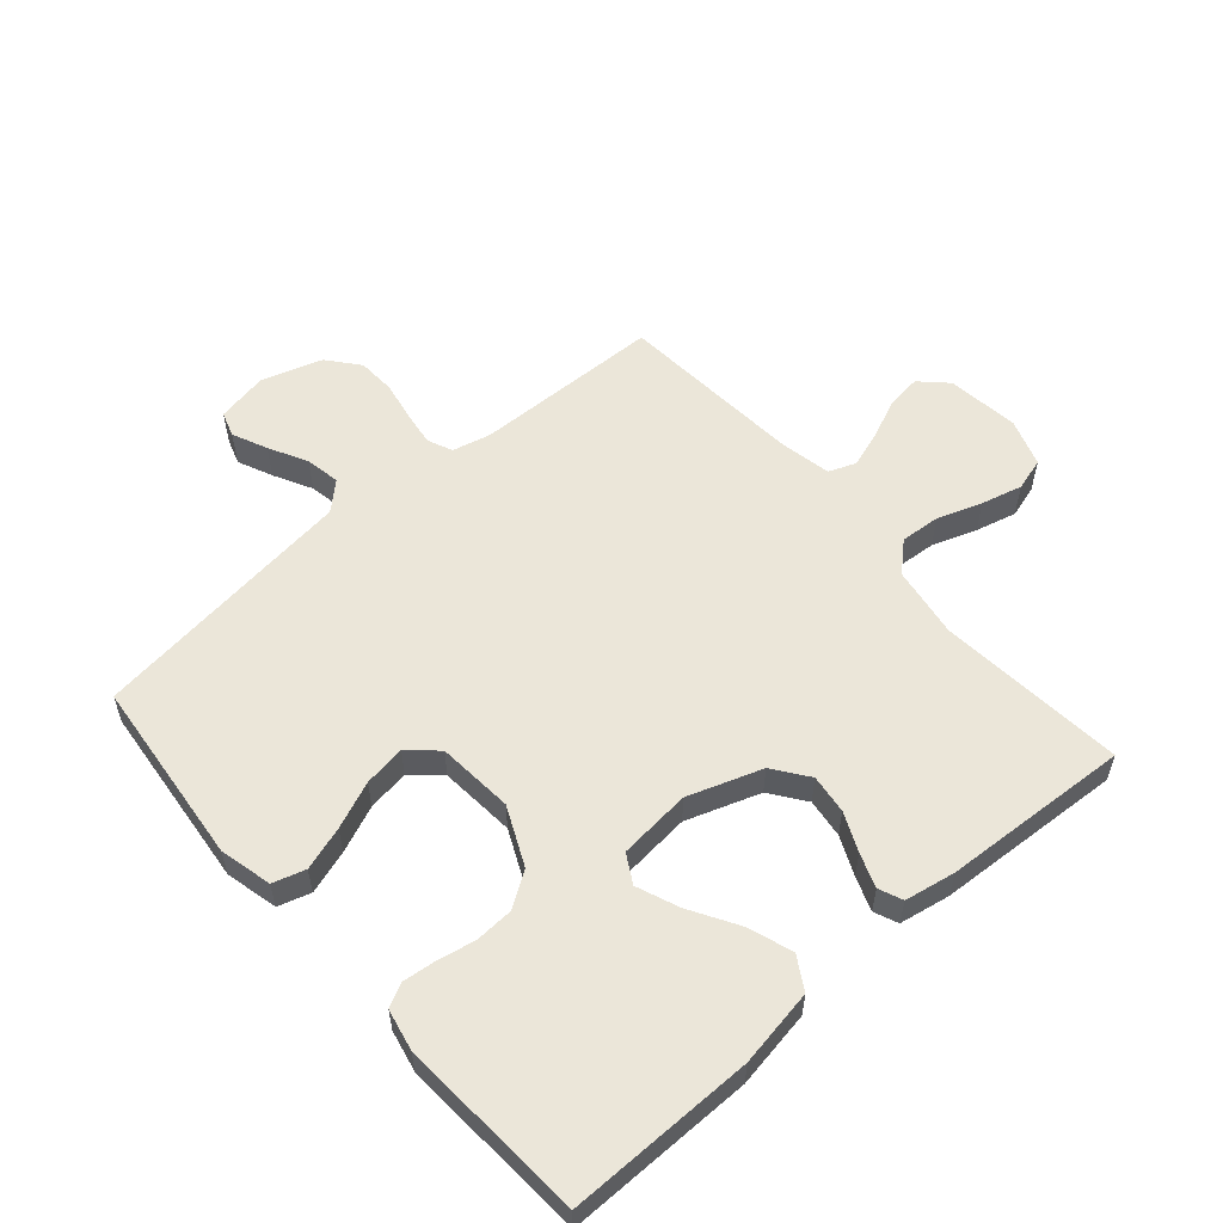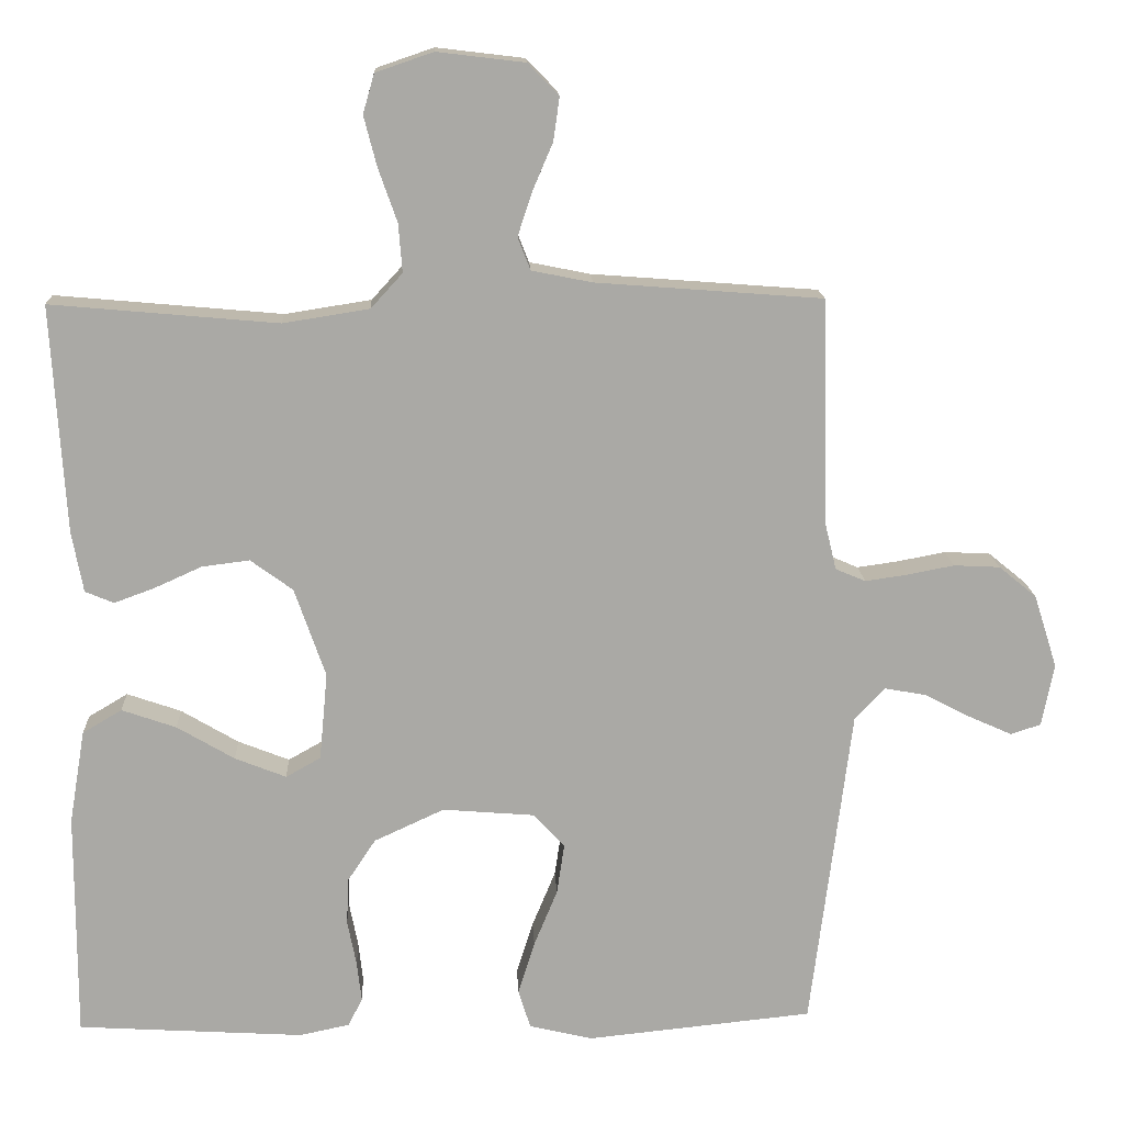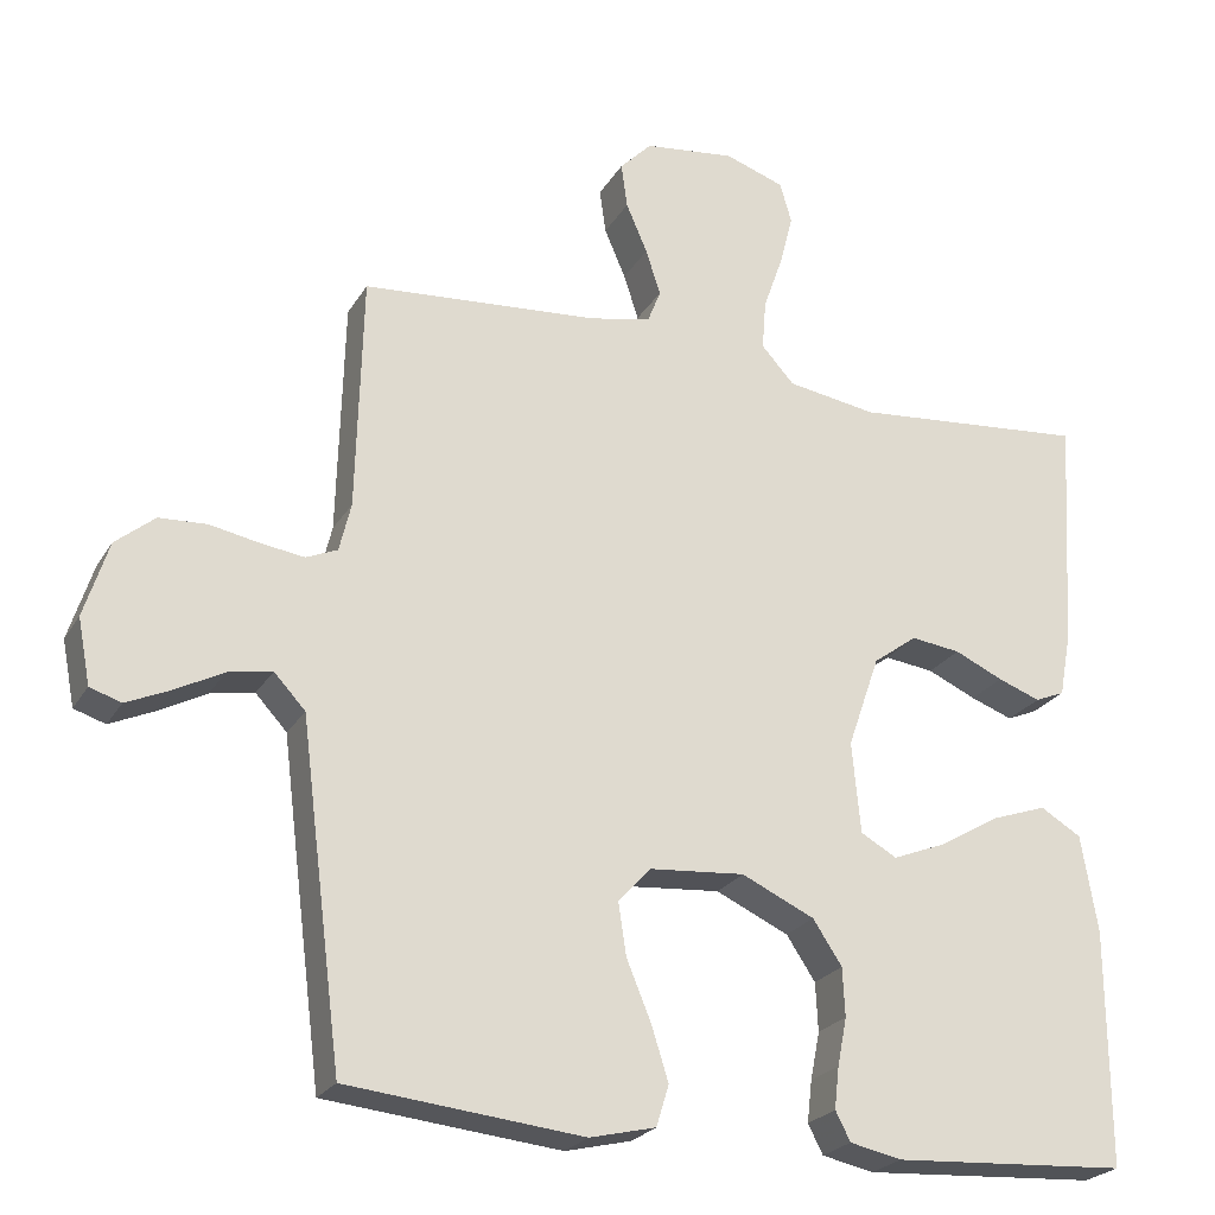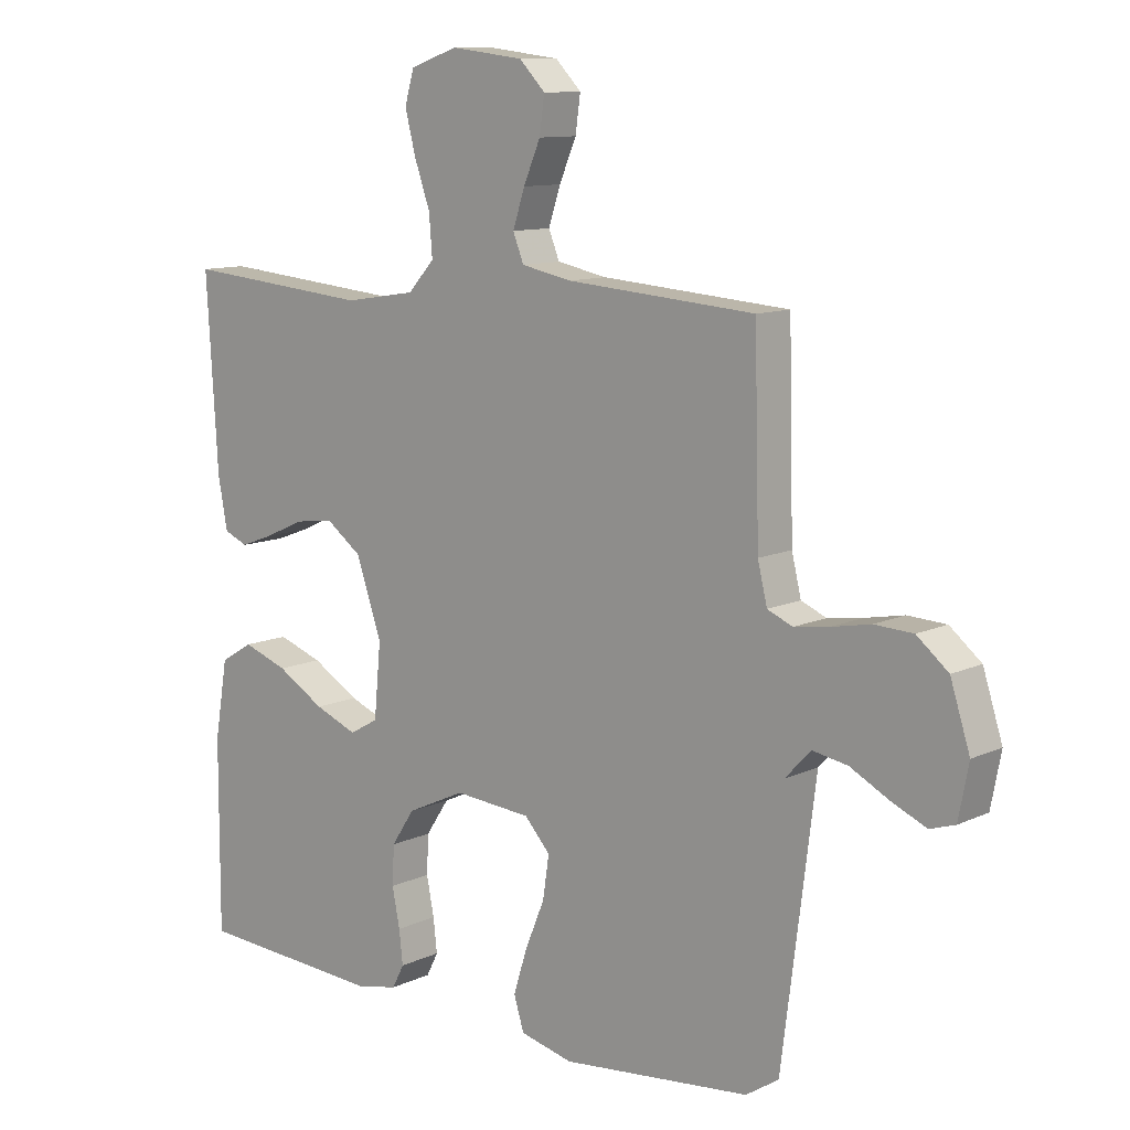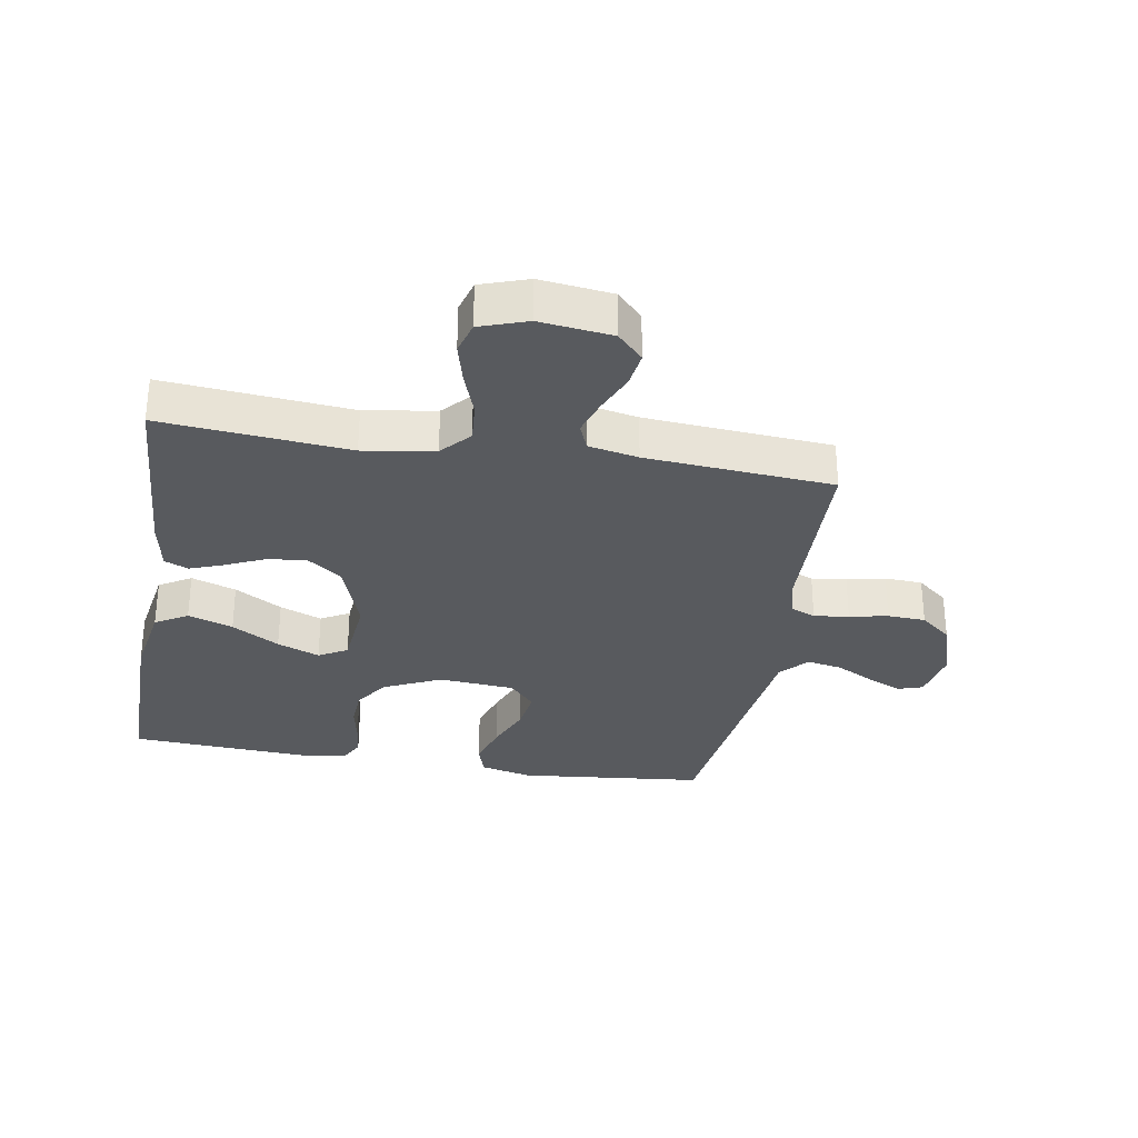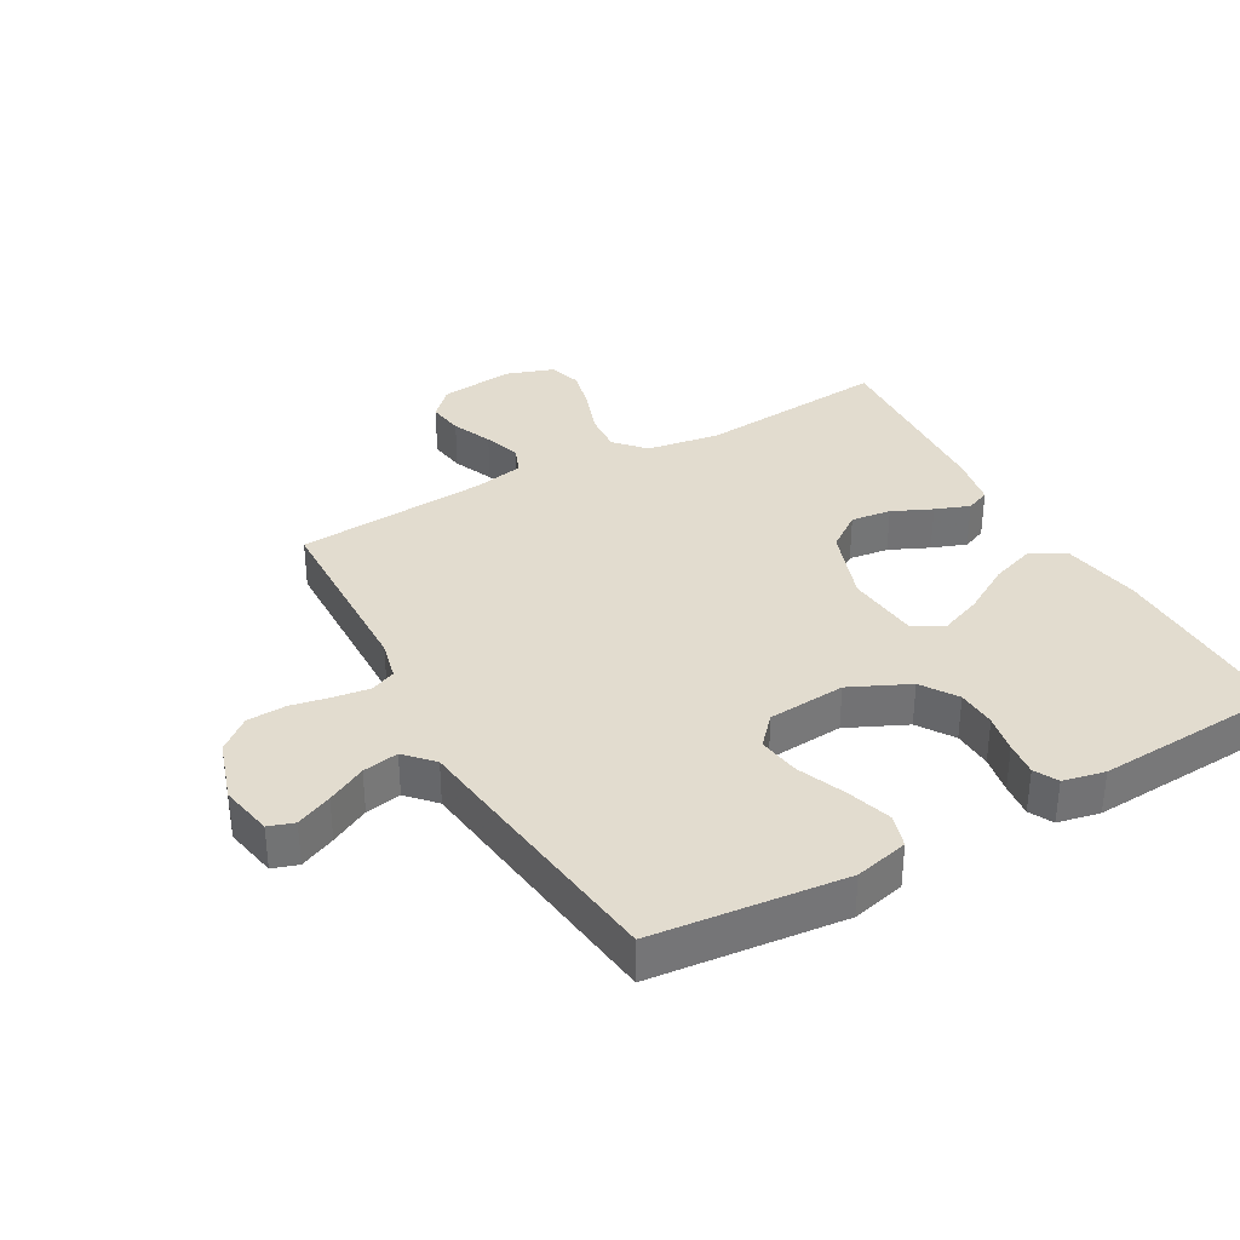
<metadata>
{"format":"obj","ext":"obj","renderer":"f3d","projection":"perspective","resolution":1024,"background":"white","views":[{"elev":56.7,"azim":-131.1,"up":"+Y"},{"elev":15.0,"azim":-2.5,"up":"+Z"},{"elev":-23.9,"azim":156.3,"up":"+Z"},{"elev":10.8,"azim":41.3,"up":"+Z"},{"elev":-31.0,"azim":-9.6,"up":"+Y"},{"elev":34.7,"azim":150.7,"up":"+Y"}]}
</metadata>
<code>
v 0.5 0.07 -0.5
v 0.2 0.07 -0.531
v 0.116 0.07 -0.511
v 0.1 0.07 -0.459
v 0.122 0.07 -0.389
v 0.153 0.07 -0.314
v 0.163 0.07 -0.247
v 0.122 0.07 -0.202
v 0 0.07 -0.192
v -0.093 0.07 -0.235
v -0.13 0.07 -0.291
v -0.133 0.07 -0.353
v -0.121 0.07 -0.414
v -0.115 0.07 -0.467
v -0.134 0.07 -0.504
v -0.2 0.07 -0.518
v -0.5 0.07 -0.5
v -0.499 0.07 -0.2
v -0.478 0.07 -0.076
v -0.426 0.07 -0.045
v -0.354 0.07 -0.07
v -0.278 0.07 -0.115
v -0.21 0.07 -0.142
v -0.164 0.07 -0.116
v -0.153 0.07 0
v -0.194 0.07 0.118
v -0.25 0.07 0.159
v -0.313 0.07 0.151
v -0.375 0.07 0.123
v -0.429 0.07 0.103
v -0.467 0.07 0.119
v -0.482 0.07 0.2
v -0.5 0.07 0.5
v -0.2 0.07 0.473
v -0.086 0.07 0.491
v -0.044 0.07 0.537
v -0.049 0.07 0.601
v -0.074 0.07 0.672
v -0.091 0.07 0.738
v -0.076 0.07 0.79
v 0 0.07 0.816
v 0.116 0.07 0.802
v 0.157 0.07 0.76
v 0.149 0.07 0.703
v 0.122 0.07 0.64
v 0.103 0.07 0.582
v 0.12 0.07 0.539
v 0.2 0.07 0.523
v 0.5 0.07 0.5
v 0.508 0.07 0.2
v 0.523 0.07 0.138
v 0.563 0.07 0.121
v 0.619 0.07 0.129
v 0.681 0.07 0.141
v 0.742 0.07 0.138
v 0.792 0.07 0.097
v 0.823 0.07 0
v 0.807 0.07 -0.083
v 0.767 0.07 -0.096
v 0.711 0.07 -0.071
v 0.65 0.07 -0.039
v 0.594 0.07 -0.029
v 0.554 0.07 -0.072
v 0.538 0.07 -0.2
v 0.5 0 -0.5
v 0.2 0 -0.531
v 0.116 0 -0.511
v 0.1 0 -0.459
v 0.122 0 -0.389
v 0.153 0 -0.314
v 0.163 0 -0.247
v 0.122 0 -0.202
v 0 0 -0.192
v -0.093 0 -0.235
v -0.13 0 -0.291
v -0.133 0 -0.353
v -0.121 0 -0.414
v -0.115 0 -0.467
v -0.134 0 -0.504
v -0.2 0 -0.518
v -0.5 0 -0.5
v -0.499 0 -0.2
v -0.478 0 -0.076
v -0.426 0 -0.045
v -0.354 0 -0.07
v -0.278 0 -0.115
v -0.21 0 -0.142
v -0.164 0 -0.116
v -0.153 0 0
v -0.194 0 0.118
v -0.25 0 0.159
v -0.313 0 0.151
v -0.375 0 0.123
v -0.429 0 0.103
v -0.467 0 0.119
v -0.482 0 0.2
v -0.5 0 0.5
v -0.2 0 0.473
v -0.086 0 0.491
v -0.044 0 0.537
v -0.049 0 0.601
v -0.074 0 0.672
v -0.091 0 0.738
v -0.076 0 0.79
v 0 0 0.816
v 0.116 0 0.802
v 0.157 0 0.76
v 0.149 0 0.703
v 0.122 0 0.64
v 0.103 0 0.582
v 0.12 0 0.539
v 0.2 0 0.523
v 0.5 0 0.5
v 0.508 0 0.2
v 0.523 0 0.138
v 0.563 0 0.121
v 0.619 0 0.129
v 0.681 0 0.141
v 0.742 0 0.138
v 0.792 0 0.097
v 0.823 0 0
v 0.807 0 -0.083
v 0.767 0 -0.096
v 0.711 0 -0.071
v 0.65 0 -0.039
v 0.594 0 -0.029
v 0.554 0 -0.072
v 0.538 0 -0.2
f 4 5 6
f 3 4 6
f 2 3 6
f 1 2 6
f 64 1 6
f 63 64 6
f 62 63 6 7
f 59 60 61
f 58 59 61
f 57 58 61
f 56 57 61
f 55 56 61
f 54 55 61
f 53 54 61
f 52 53 61 62
f 62 7 8
f 52 62 8
f 51 52 8
f 48 49 50
f 51 8 9
f 50 51 9
f 48 50 9
f 47 48 9
f 43 44 45
f 42 43 45
f 41 42 45
f 40 41 45
f 39 40 45
f 38 39 45
f 37 38 45
f 36 37 45 46
f 47 9 10
f 46 47 10
f 36 46 10
f 35 36 10
f 32 33 34
f 31 32 34
f 30 31 34
f 29 30 34
f 28 29 34
f 27 28 34 35
f 20 21 22
f 19 20 22
f 18 19 22
f 17 18 22
f 16 17 22
f 15 16 22
f 14 15 22
f 13 14 22
f 12 13 22
f 11 12 22 23
f 10 11 23 24
f 26 27 35
f 25 26 35
f 10 24 25 35
f 70 69 68
f 70 68 67
f 70 67 66
f 70 66 65
f 70 65 128
f 70 128 127
f 71 70 127 126
f 125 124 123
f 125 123 122
f 125 122 121
f 125 121 120
f 125 120 119
f 125 119 118
f 125 118 117
f 126 125 117 116
f 72 71 126
f 72 126 116
f 72 116 115
f 114 113 112
f 73 72 115
f 73 115 114
f 73 114 112
f 73 112 111
f 109 108 107
f 109 107 106
f 109 106 105
f 109 105 104
f 109 104 103
f 109 103 102
f 109 102 101
f 110 109 101 100
f 74 73 111
f 74 111 110
f 74 110 100
f 74 100 99
f 98 97 96
f 98 96 95
f 98 95 94
f 98 94 93
f 98 93 92
f 99 98 92 91
f 86 85 84
f 86 84 83
f 86 83 82
f 86 82 81
f 86 81 80
f 86 80 79
f 86 79 78
f 86 78 77
f 86 77 76
f 87 86 76 75
f 88 87 75 74
f 99 91 90
f 99 90 89
f 99 89 88 74
f 1 65 66 2
f 2 66 67 3
f 3 67 68 4
f 4 68 69 5
f 5 69 70 6
f 6 70 71 7
f 7 71 72 8
f 8 72 73 9
f 9 73 74 10
f 10 74 75 11
f 11 75 76 12
f 12 76 77 13
f 13 77 78 14
f 14 78 79 15
f 15 79 80 16
f 16 80 81 17
f 17 81 82 18
f 18 82 83 19
f 19 83 84 20
f 20 84 85 21
f 21 85 86 22
f 22 86 87 23
f 23 87 88 24
f 24 88 89 25
f 25 89 90 26
f 26 90 91 27
f 27 91 92 28
f 28 92 93 29
f 29 93 94 30
f 30 94 95 31
f 31 95 96 32
f 32 96 97 33
f 33 97 98 34
f 34 98 99 35
f 35 99 100 36
f 36 100 101 37
f 37 101 102 38
f 38 102 103 39
f 39 103 104 40
f 40 104 105 41
f 41 105 106 42
f 42 106 107 43
f 43 107 108 44
f 44 108 109 45
f 45 109 110 46
f 46 110 111 47
f 47 111 112 48
f 48 112 113 49
f 49 113 114 50
f 50 114 115 51
f 51 115 116 52
f 52 116 117 53
f 53 117 118 54
f 54 118 119 55
f 55 119 120 56
f 56 120 121 57
f 57 121 122 58
f 58 122 123 59
f 59 123 124 60
f 60 124 125 61
f 61 125 126 62
f 62 126 127 63
f 63 127 128 64
f 64 128 65 1

</code>
